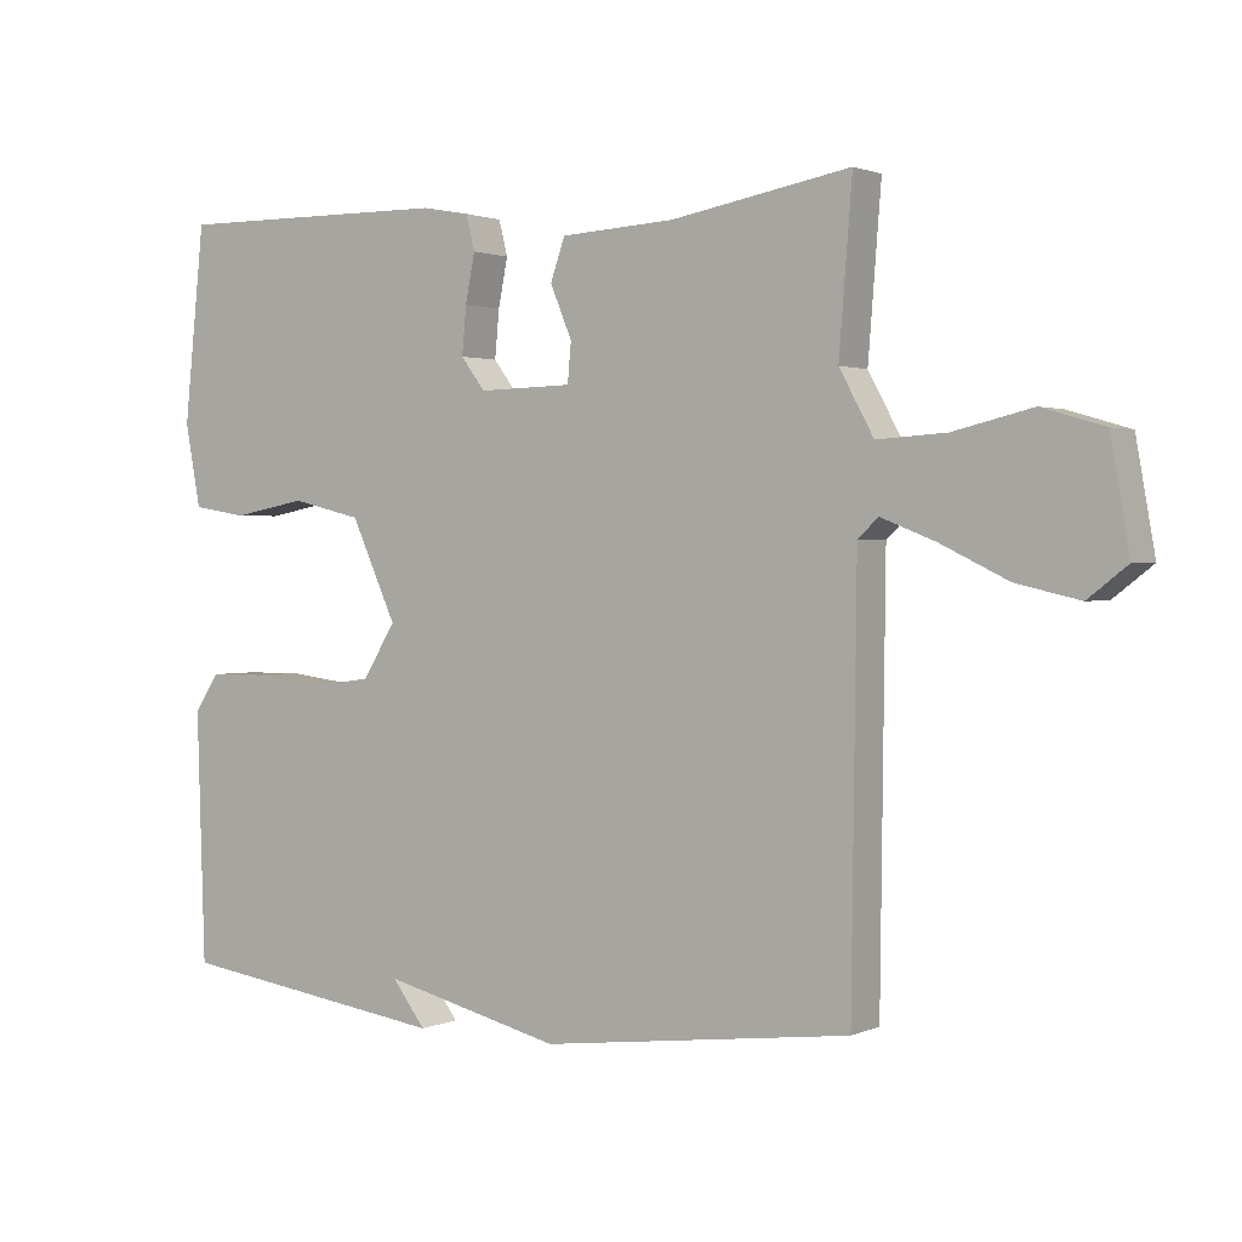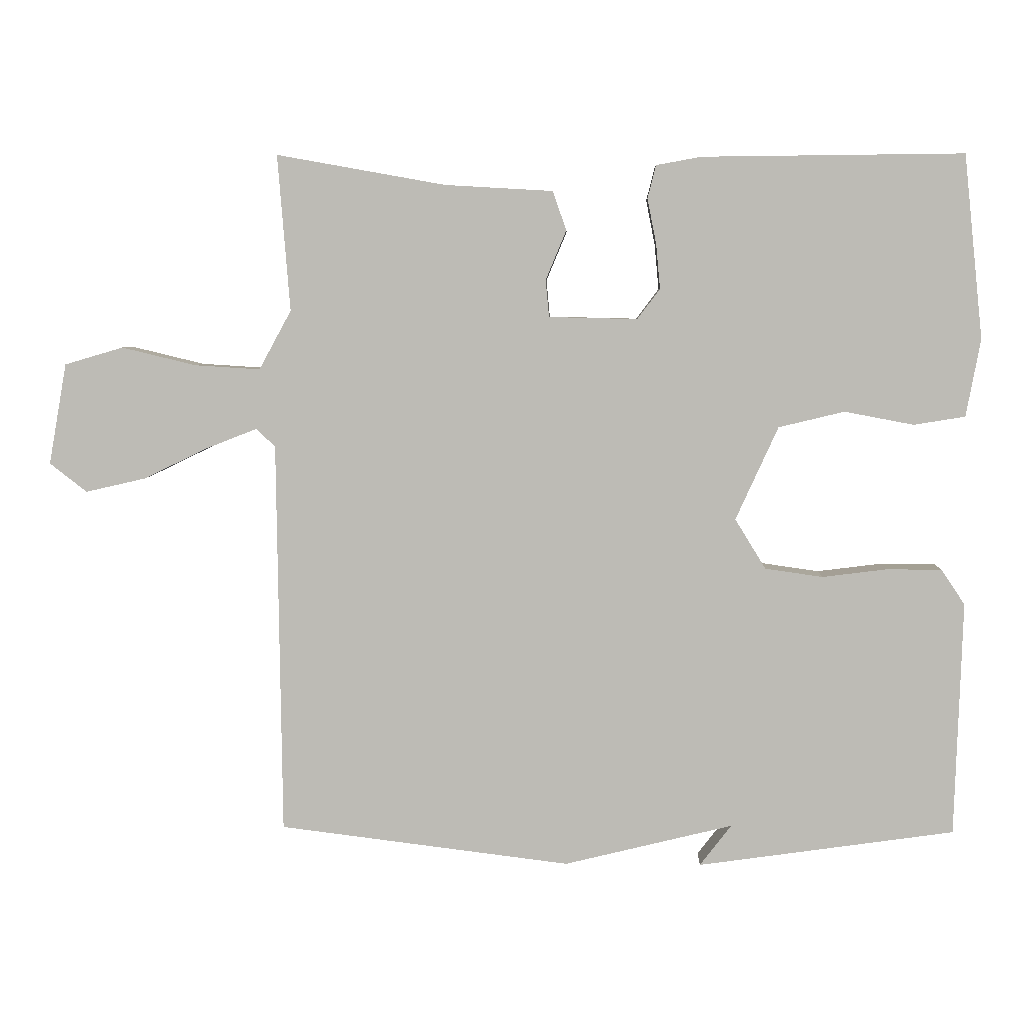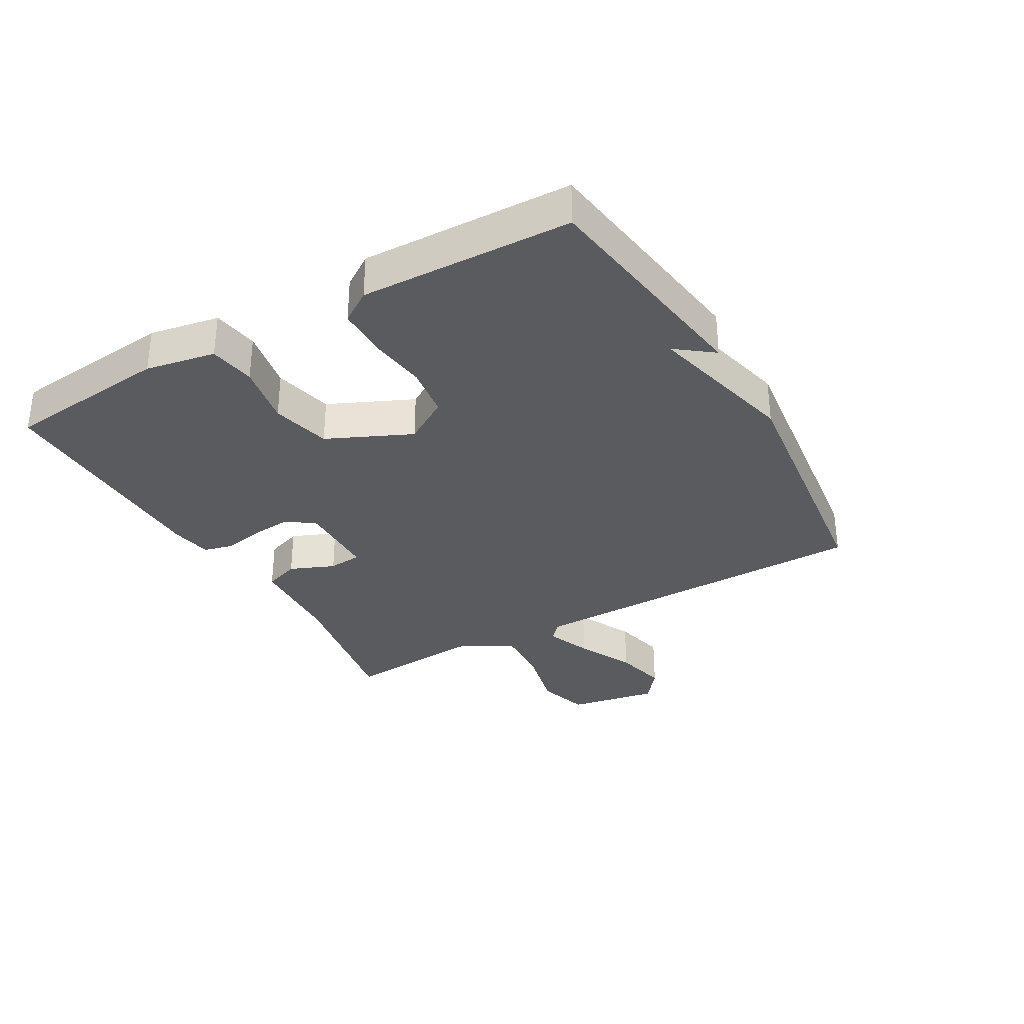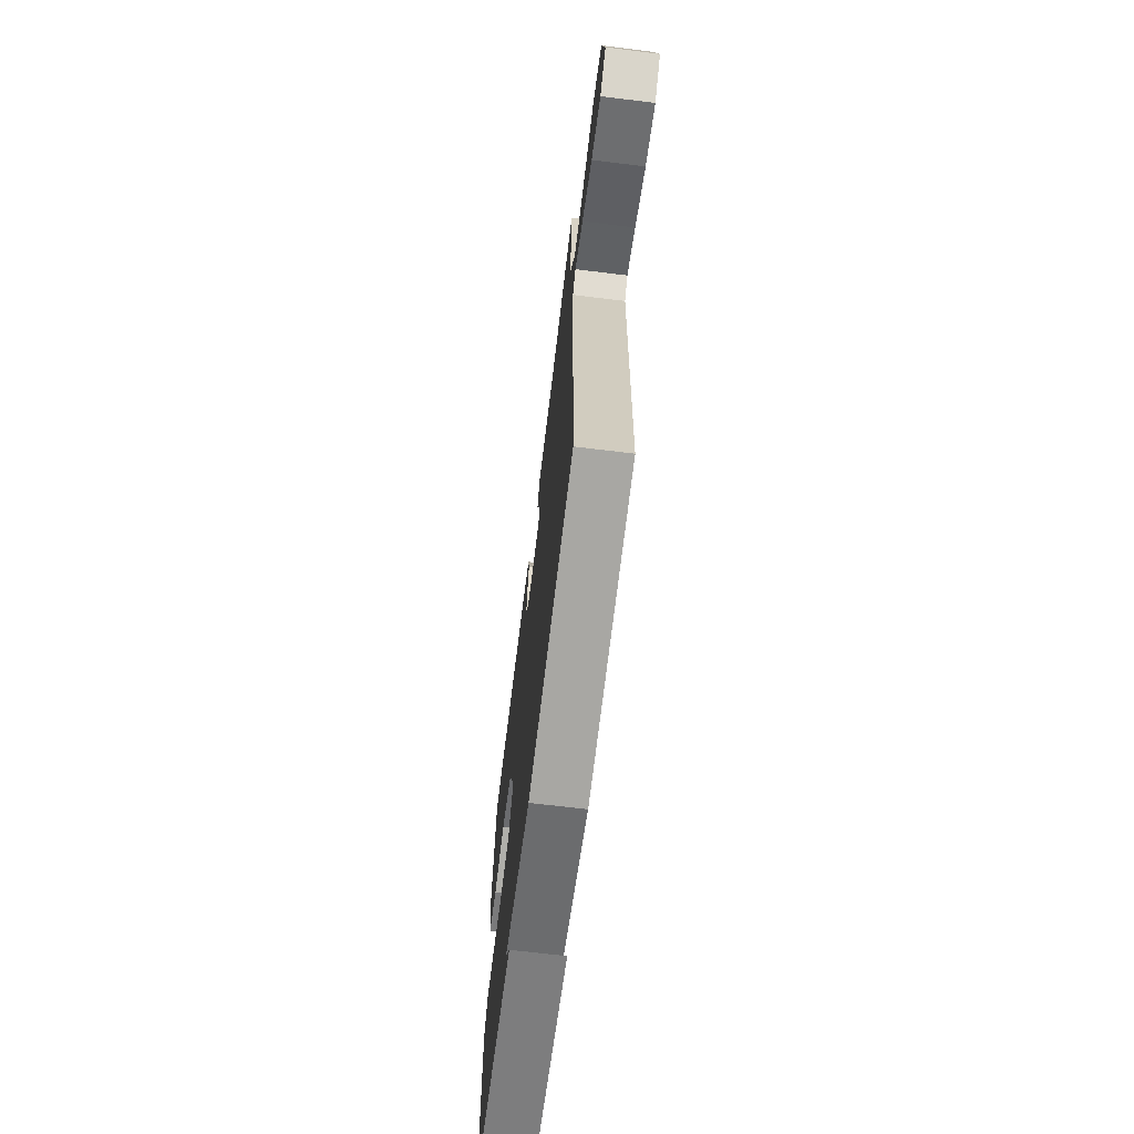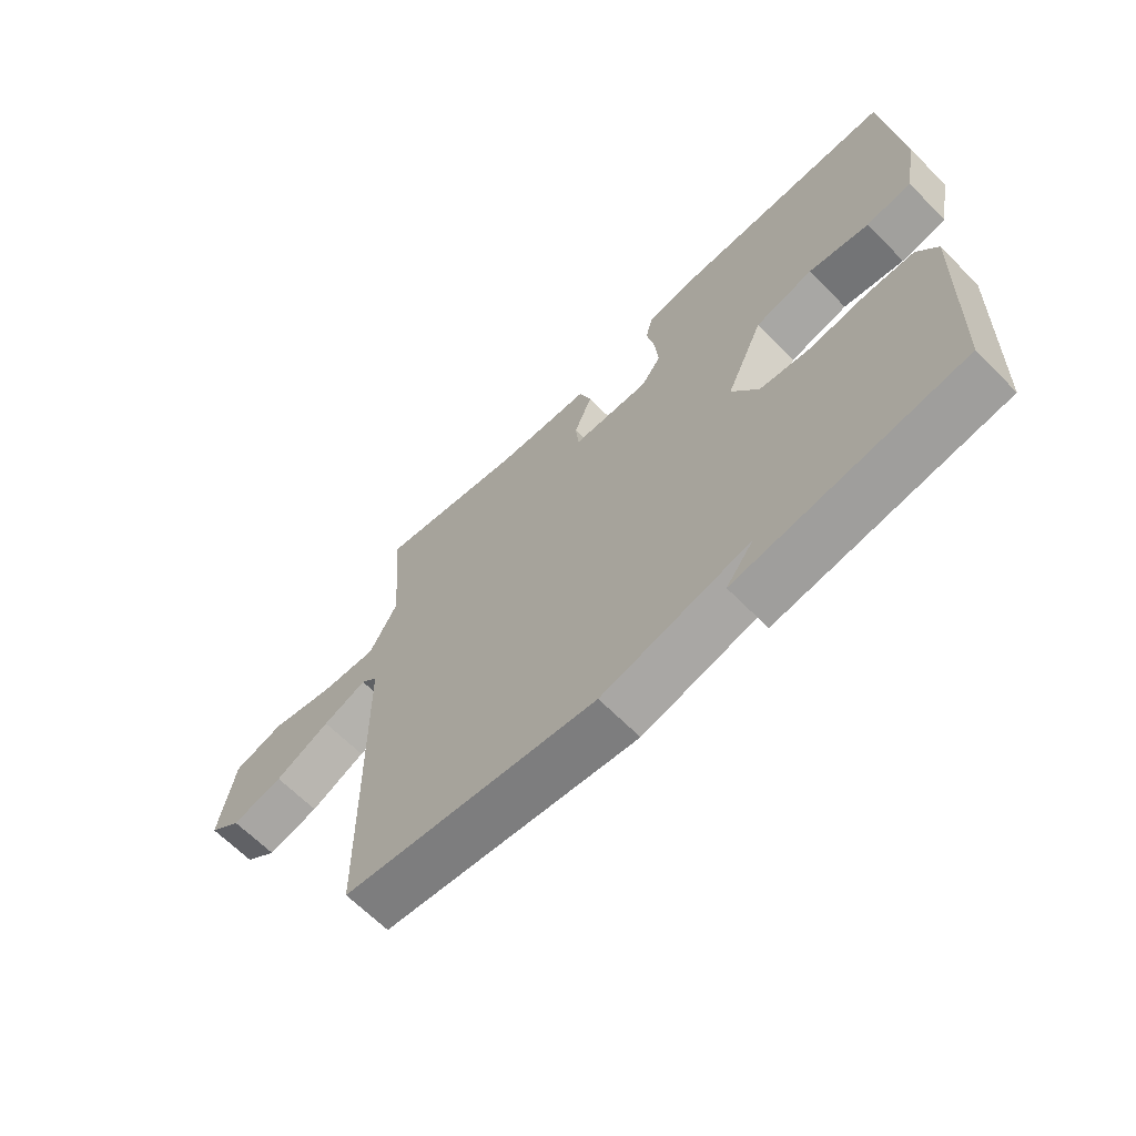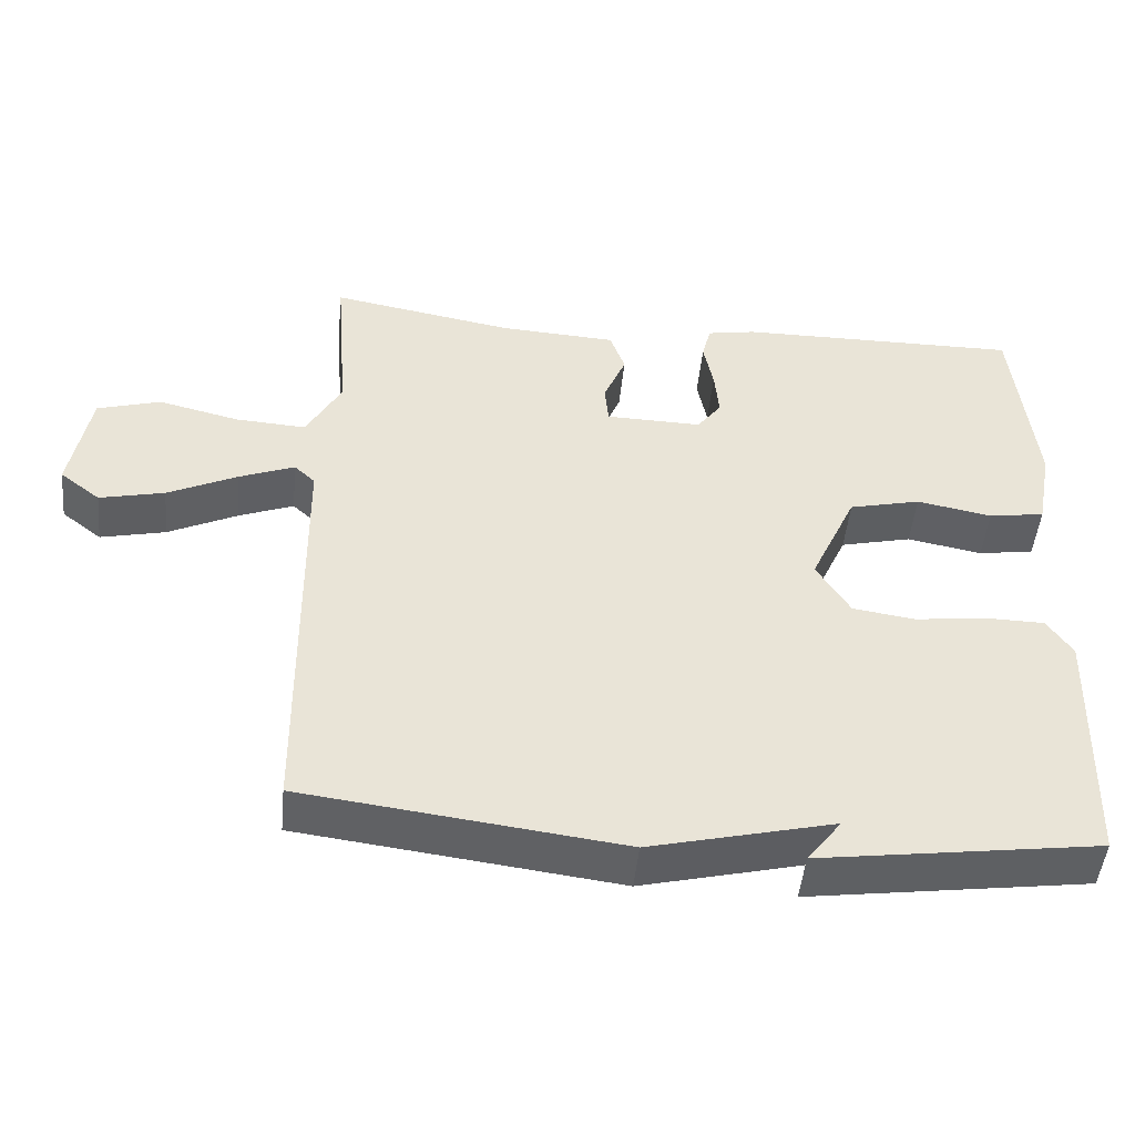
<metadata>
{"format":"obj","ext":"obj","renderer":"f3d","projection":"perspective","resolution":1024,"background":"white","views":[{"elev":1.5,"azim":-146.3,"up":"+Z"},{"elev":5.5,"azim":1.9,"up":"+Z"},{"elev":-32.6,"azim":119.8,"up":"+Y"},{"elev":-67.3,"azim":-97.0,"up":"+Z"},{"elev":-64.8,"azim":44.5,"up":"+Z"},{"elev":-48.2,"azim":-5.6,"up":"+Z"}]}
</metadata>
<code>
v -0.5 0.07 0.5
v -0.254 0.07 0.456
v -0.097 0.07 0.447
v -0.077 0.07 0.39
v -0.107 0.07 0.318
v -0.102 0.07 0.264
v 0.027 0.07 0.261
v 0.06 0.07 0.305
v 0.054 0.07 0.37
v 0.041 0.07 0.436
v 0.053 0.07 0.484
v 0.119 0.07 0.496
v 0.5 0.07 0.5
v 0.528 0.07 0.232
v 0.507 0.07 0.119
v 0.432 0.07 0.107
v 0.331 0.07 0.126
v 0.235 0.07 0.103
v 0.173 0.07 -0.033
v 0.218 0.07 -0.106
v 0.302 0.07 -0.118
v 0.398 0.07 -0.106
v 0.477 0.07 -0.107
v 0.511 0.07 -0.158
v 0.5 0.07 -0.5
v 0.125 0.07 -0.553
v 0.171 0.07 -0.493
v -0.075 0.07 -0.553
v -0.5 0.07 -0.5
v -0.507 0.07 0.073
v -0.535 0.07 0.099
v -0.609 0.07 0.07
v -0.702 0.07 0.025
v -0.789 0.07 0.005
v -0.843 0.07 0.047
v -0.817 0.07 0.194
v -0.732 0.07 0.219
v -0.624 0.07 0.193
v -0.529 0.07 0.187
v -0.482 0.07 0.273
v -0.5 0 0.5
v -0.254 0 0.456
v -0.097 0 0.447
v -0.077 0 0.39
v -0.107 0 0.318
v -0.102 0 0.264
v 0.027 0 0.261
v 0.06 0 0.305
v 0.054 0 0.37
v 0.041 0 0.436
v 0.053 0 0.484
v 0.119 0 0.496
v 0.5 0 0.5
v 0.528 0 0.232
v 0.507 0 0.119
v 0.432 0 0.107
v 0.331 0 0.126
v 0.235 0 0.103
v 0.173 0 -0.033
v 0.218 0 -0.106
v 0.302 0 -0.118
v 0.398 0 -0.106
v 0.477 0 -0.107
v 0.511 0 -0.158
v 0.5 0 -0.5
v 0.125 0 -0.553
v 0.171 0 -0.493
v -0.075 0 -0.553
v -0.5 0 -0.5
v -0.507 0 0.073
v -0.535 0 0.099
v -0.609 0 0.07
v -0.702 0 0.025
v -0.789 0 0.005
v -0.843 0 0.047
v -0.817 0 0.194
v -0.732 0 0.219
v -0.624 0 0.193
v -0.529 0 0.187
v -0.482 0 0.273
f 36 37 38
f 35 36 38
f 34 35 38
f 33 34 38
f 32 33 38
f 31 32 38 39
f 30 31 39 40
f 29 30 40
f 28 29 40
f 27 28 40
f 25 26 27
f 24 25 27
f 23 24 27
f 22 23 27
f 21 22 27
f 20 21 27
f 27 40 1
f 20 27 1
f 19 20 1
f 15 16 17
f 14 15 17
f 13 14 17
f 12 13 17
f 11 12 17
f 10 11 17
f 9 10 17
f 8 9 17 18
f 7 8 18 19
f 2 3 4 5
f 2 5 6
f 1 2 6
f 19 1 6
f 6 7 19
f 78 77 76
f 78 76 75
f 78 75 74
f 78 74 73
f 78 73 72
f 79 78 72 71
f 80 79 71 70
f 80 70 69
f 80 69 68
f 80 68 67
f 67 66 65
f 67 65 64
f 67 64 63
f 67 63 62
f 67 62 61
f 67 61 60
f 41 80 67
f 41 67 60
f 41 60 59
f 57 56 55
f 57 55 54
f 57 54 53
f 57 53 52
f 57 52 51
f 57 51 50
f 57 50 49
f 58 57 49 48
f 59 58 48 47
f 45 44 43 42
f 46 45 42
f 46 42 41
f 46 41 59
f 59 47 46
f 1 41 42 2
f 2 42 43 3
f 3 43 44 4
f 4 44 45 5
f 5 45 46 6
f 6 46 47 7
f 7 47 48 8
f 8 48 49 9
f 9 49 50 10
f 10 50 51 11
f 11 51 52 12
f 12 52 53 13
f 13 53 54 14
f 14 54 55 15
f 15 55 56 16
f 16 56 57 17
f 17 57 58 18
f 18 58 59 19
f 19 59 60 20
f 20 60 61 21
f 21 61 62 22
f 22 62 63 23
f 23 63 64 24
f 24 64 65 25
f 25 65 66 26
f 26 66 67 27
f 27 67 68 28
f 28 68 69 29
f 29 69 70 30
f 30 70 71 31
f 31 71 72 32
f 32 72 73 33
f 33 73 74 34
f 34 74 75 35
f 35 75 76 36
f 36 76 77 37
f 37 77 78 38
f 38 78 79 39
f 39 79 80 40
f 40 80 41 1

</code>
